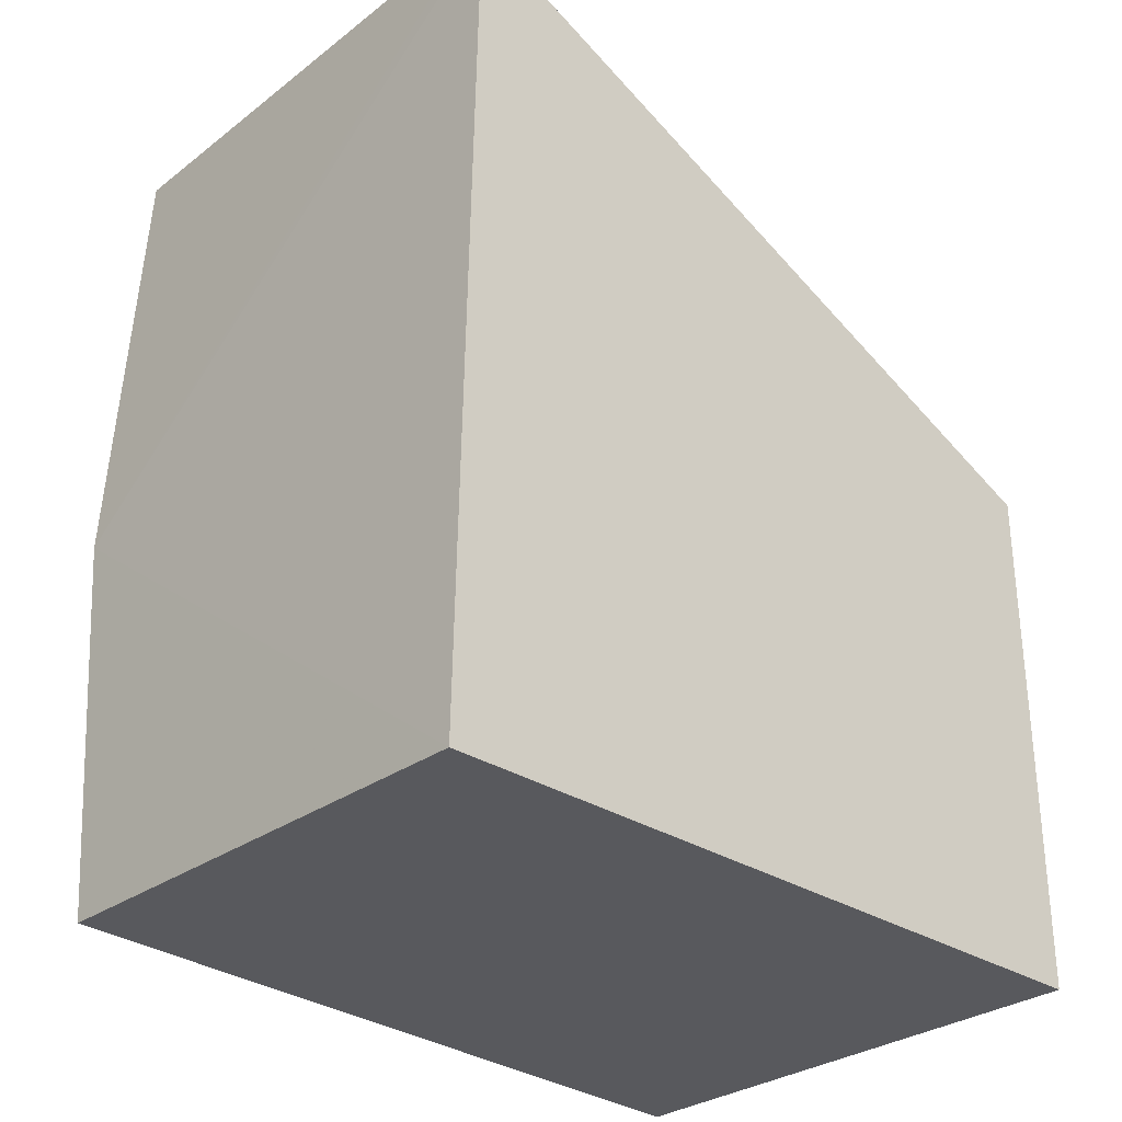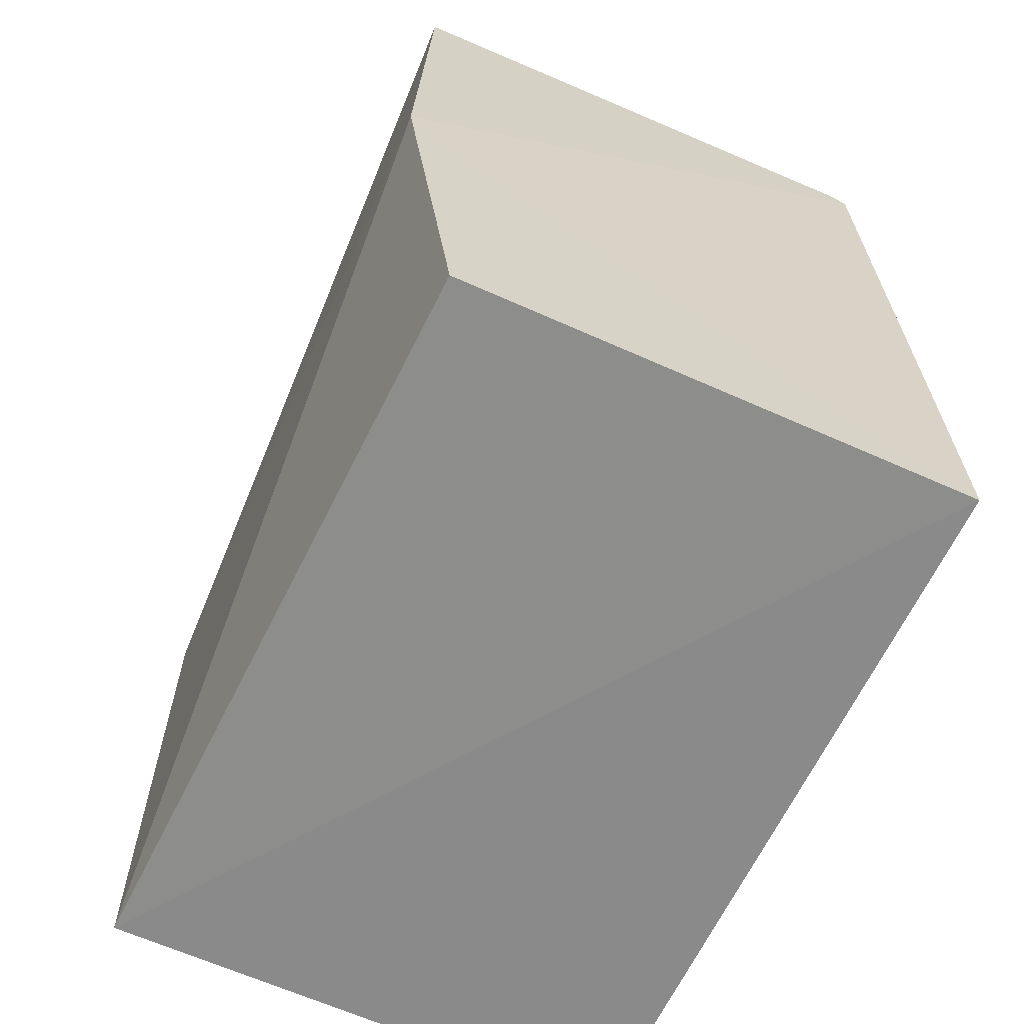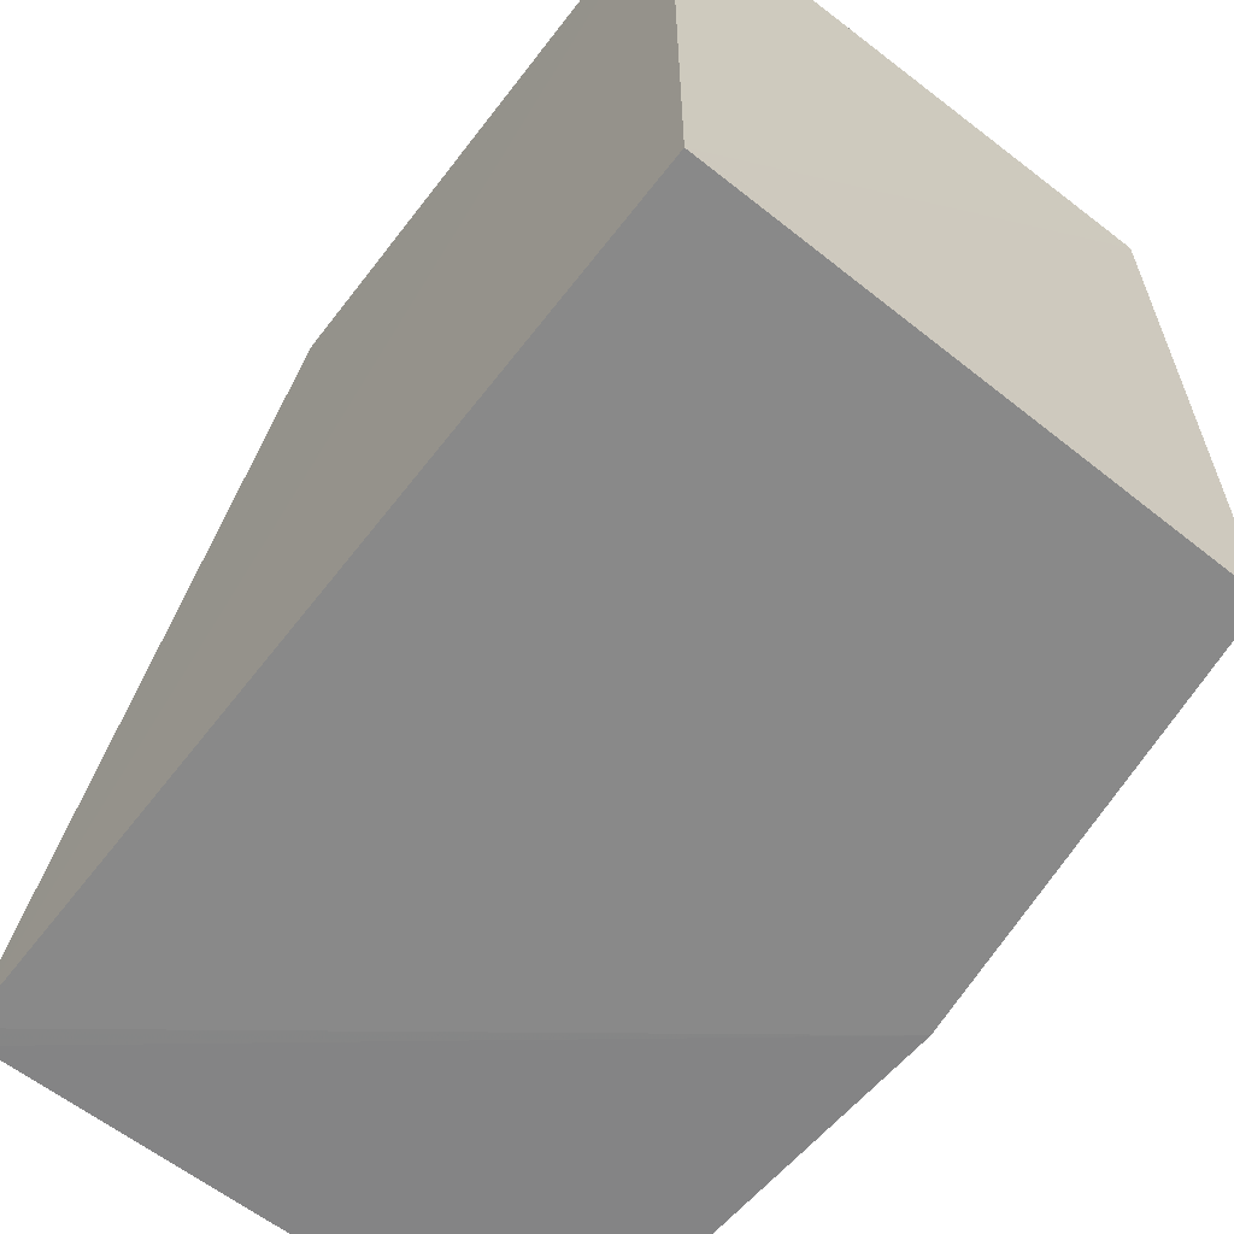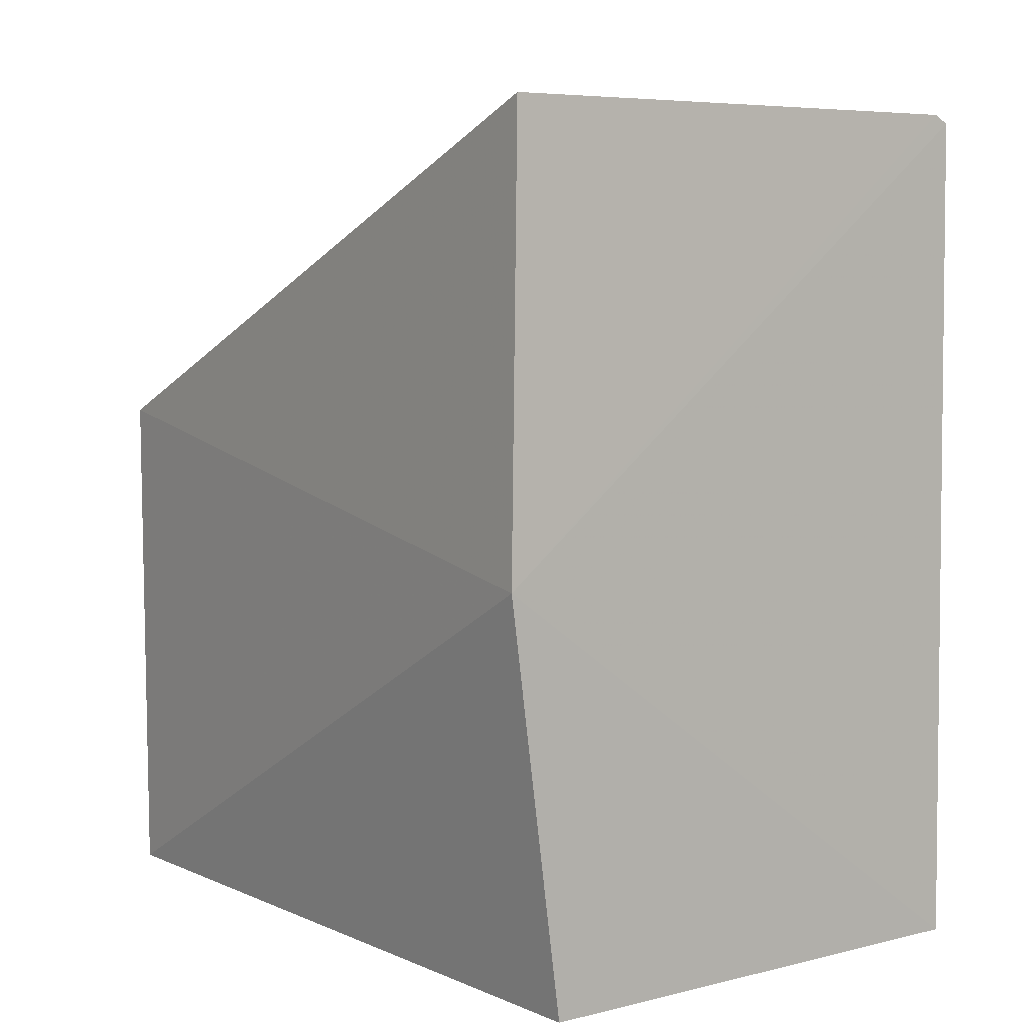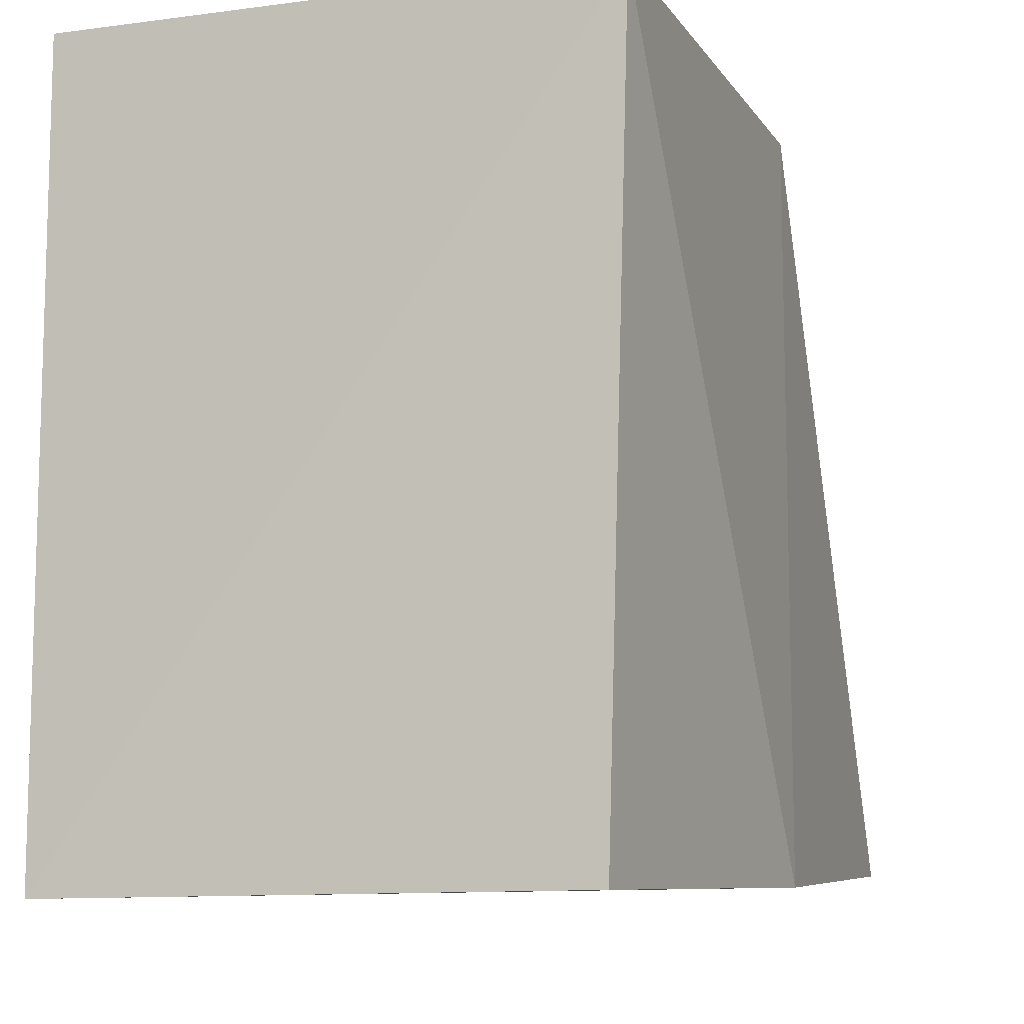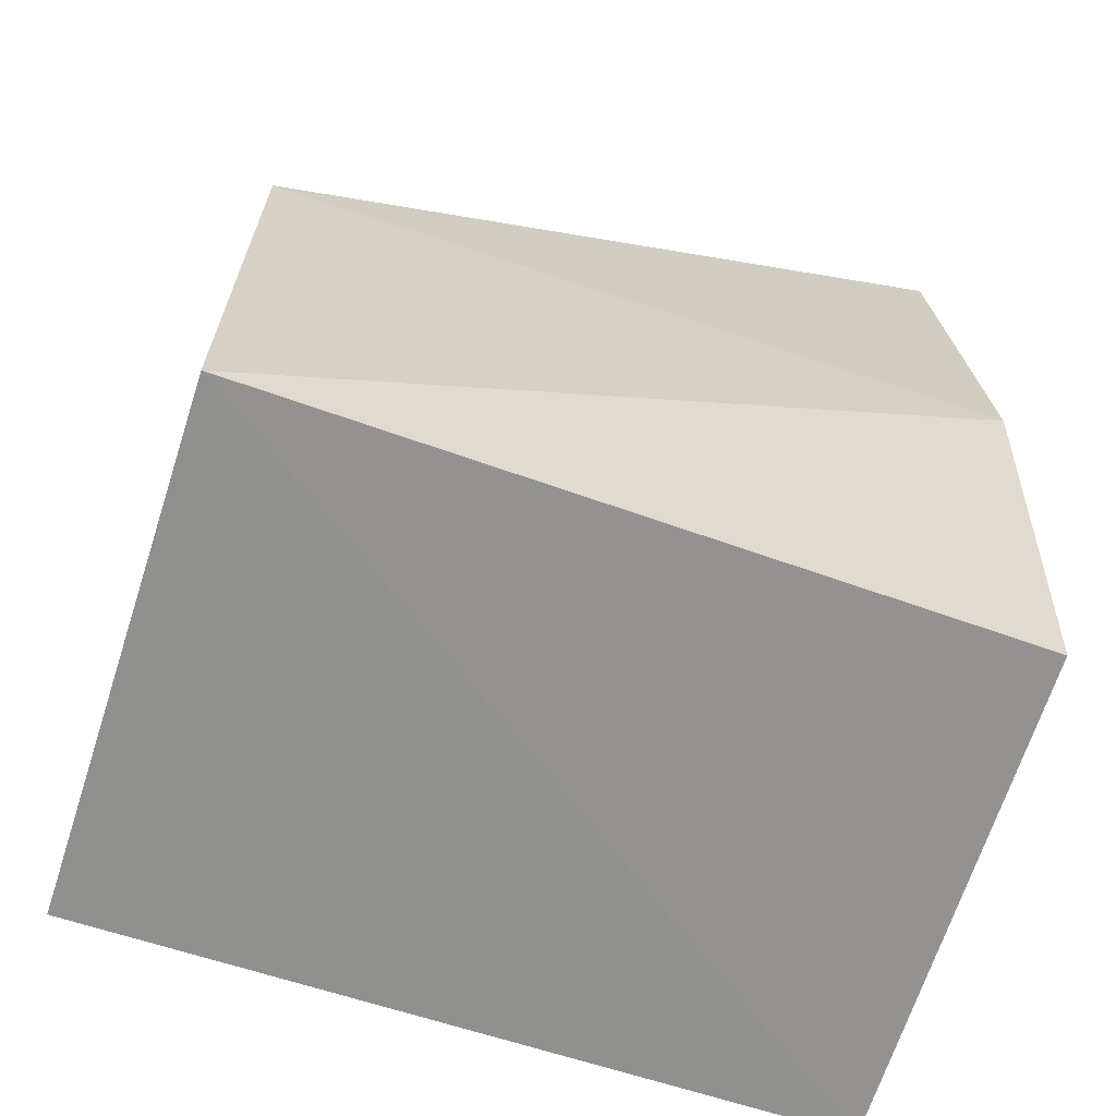
<metadata>
{"format":"obj","ext":"obj","renderer":"f3d","projection":"perspective","resolution":1024,"background":"white","views":[{"elev":-30.2,"azim":-133.2,"up":"+Y"},{"elev":-63.5,"azim":155.3,"up":"+Y"},{"elev":-64.1,"azim":-37.7,"up":"+Z"},{"elev":7.6,"azim":142.6,"up":"+Y"},{"elev":-9.1,"azim":19.5,"up":"+Z"},{"elev":-65.6,"azim":71.9,"up":"+Y"}]}
</metadata>
<code>
v -0.03663 0.01782 0.02628
v -0.03663 0.0002828 0.02628
v -0.03571 0.01413 0.001645
v -0.05427 0.02829 0.001743
v -0.05417 0.01782 0.02628
v -0.05424 0.0002559 0.001261
v -0.03633 0.0288 0.002185
v -0.03741 0.0005651 0.001464
v -0.05417 0.0002828 0.02628
v -0.05377 0.02857 0.001761
f 1 2 3
f 5 2 1
f 6 4 3
f 7 1 3
f 7 5 1
f 8 6 3
f 8 3 2
f 8 2 6
f 9 5 4
f 9 4 6
f 9 6 2
f 9 2 5
f 10 4 5
f 10 5 7
f 10 7 3
f 10 3 4

</code>
